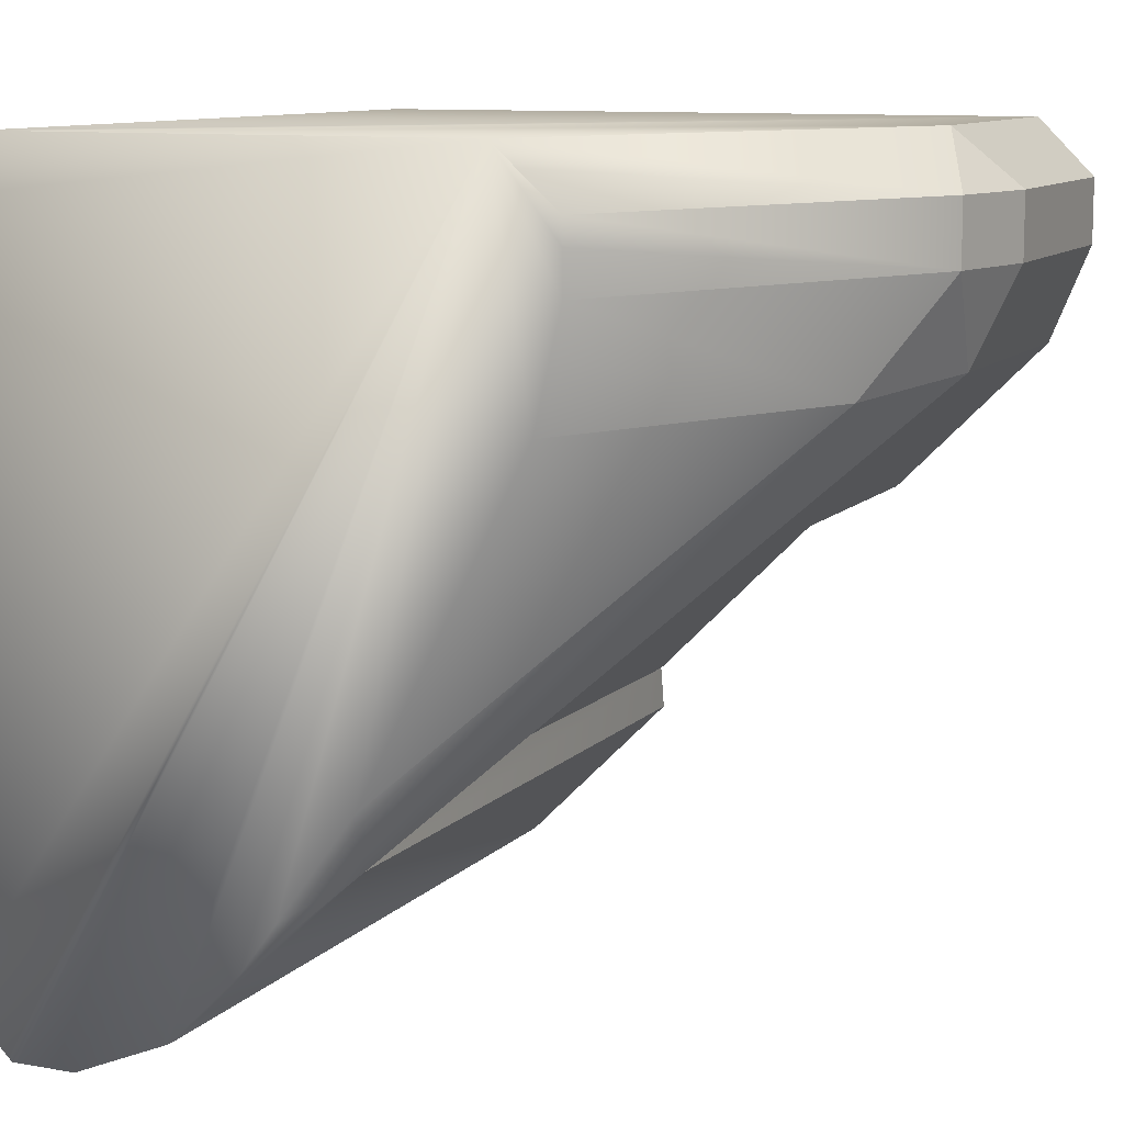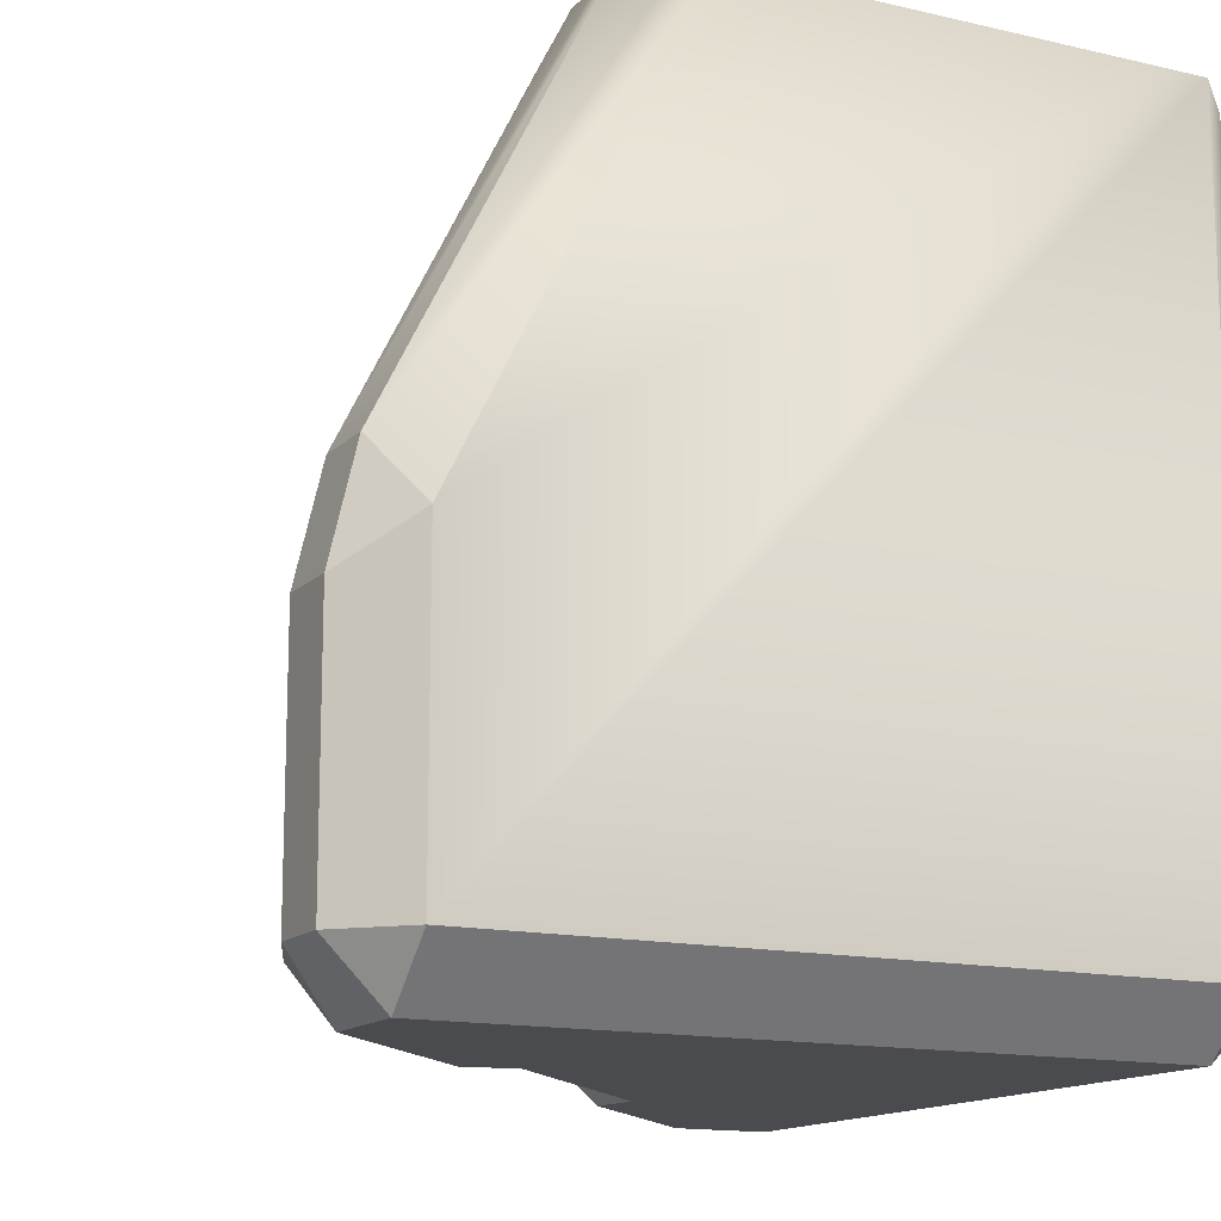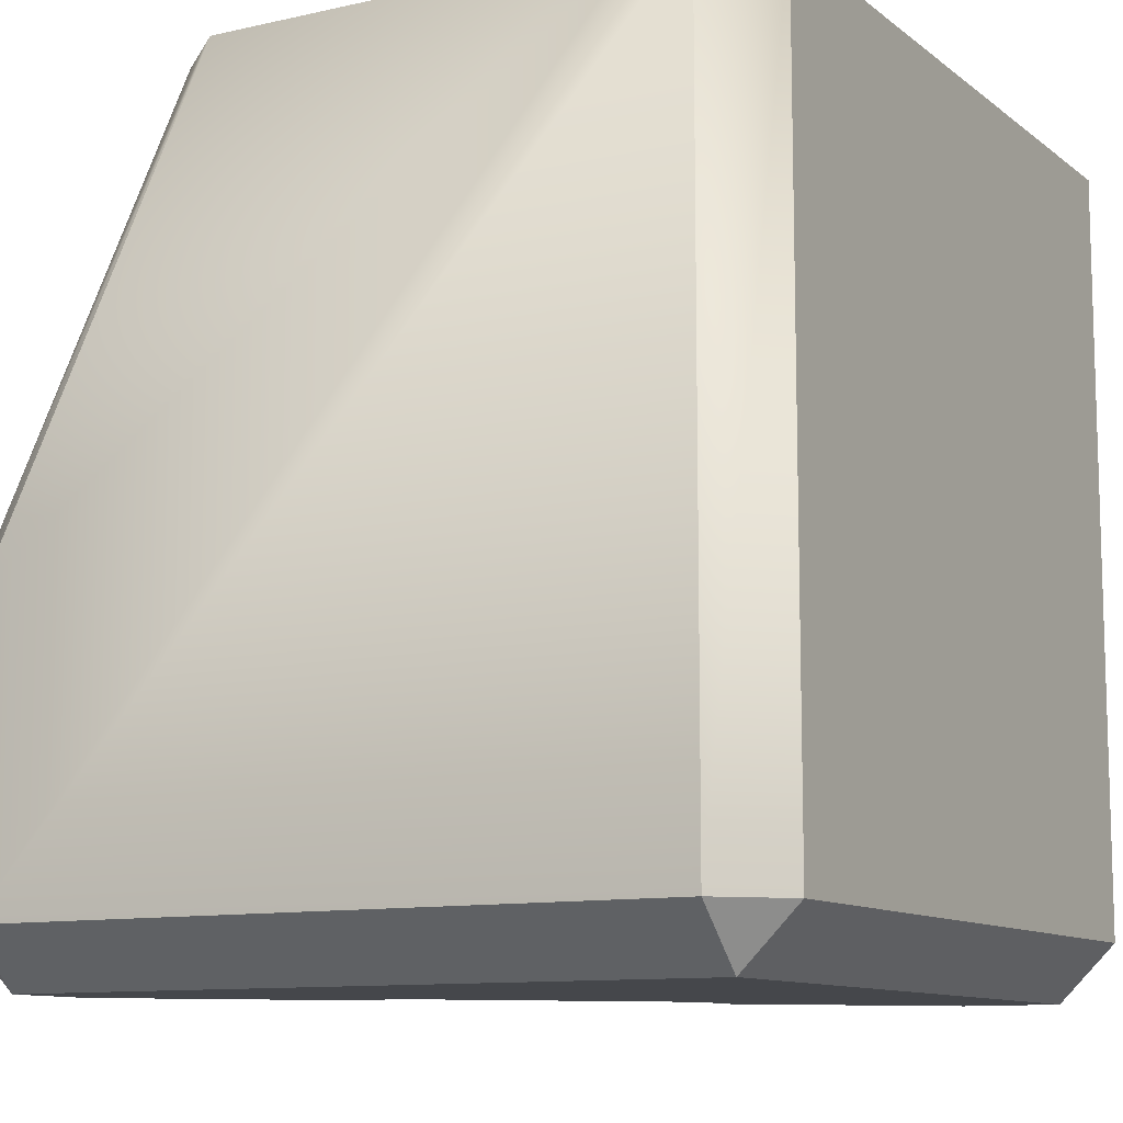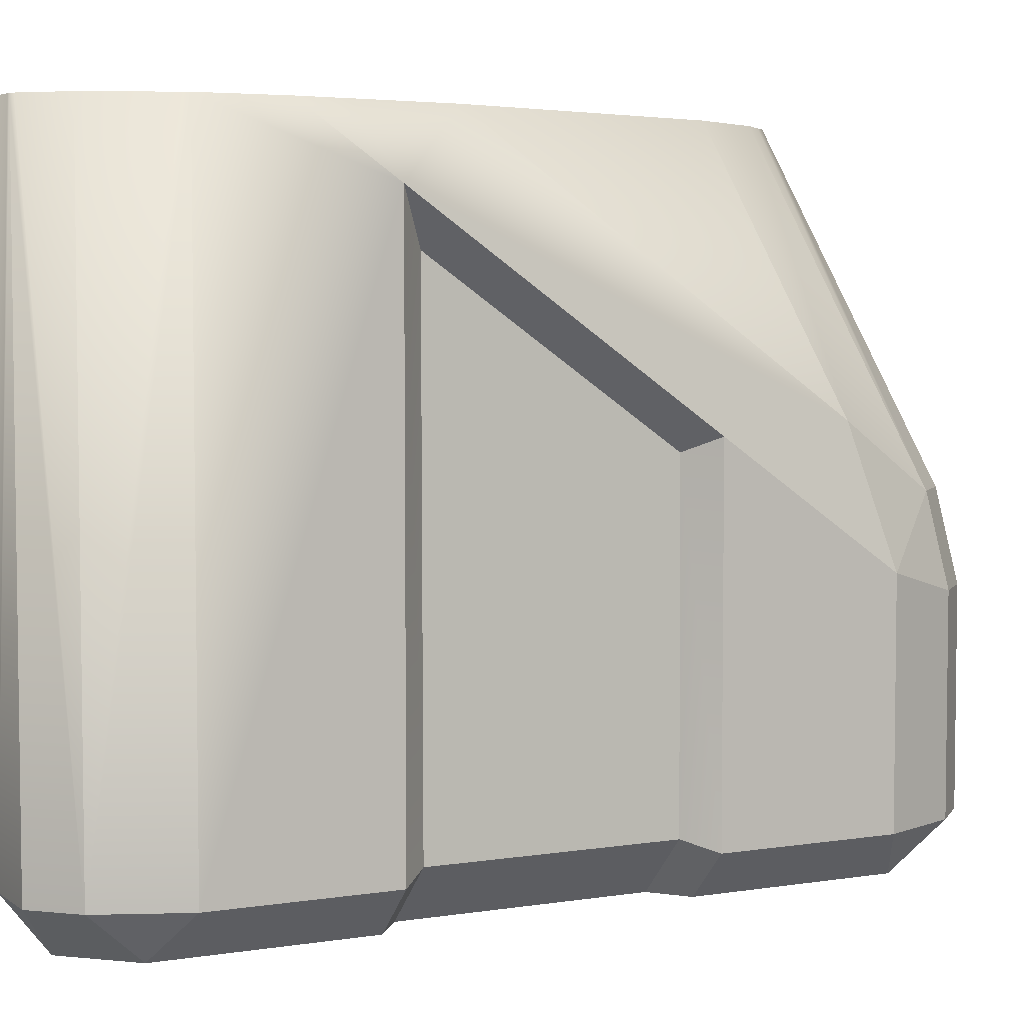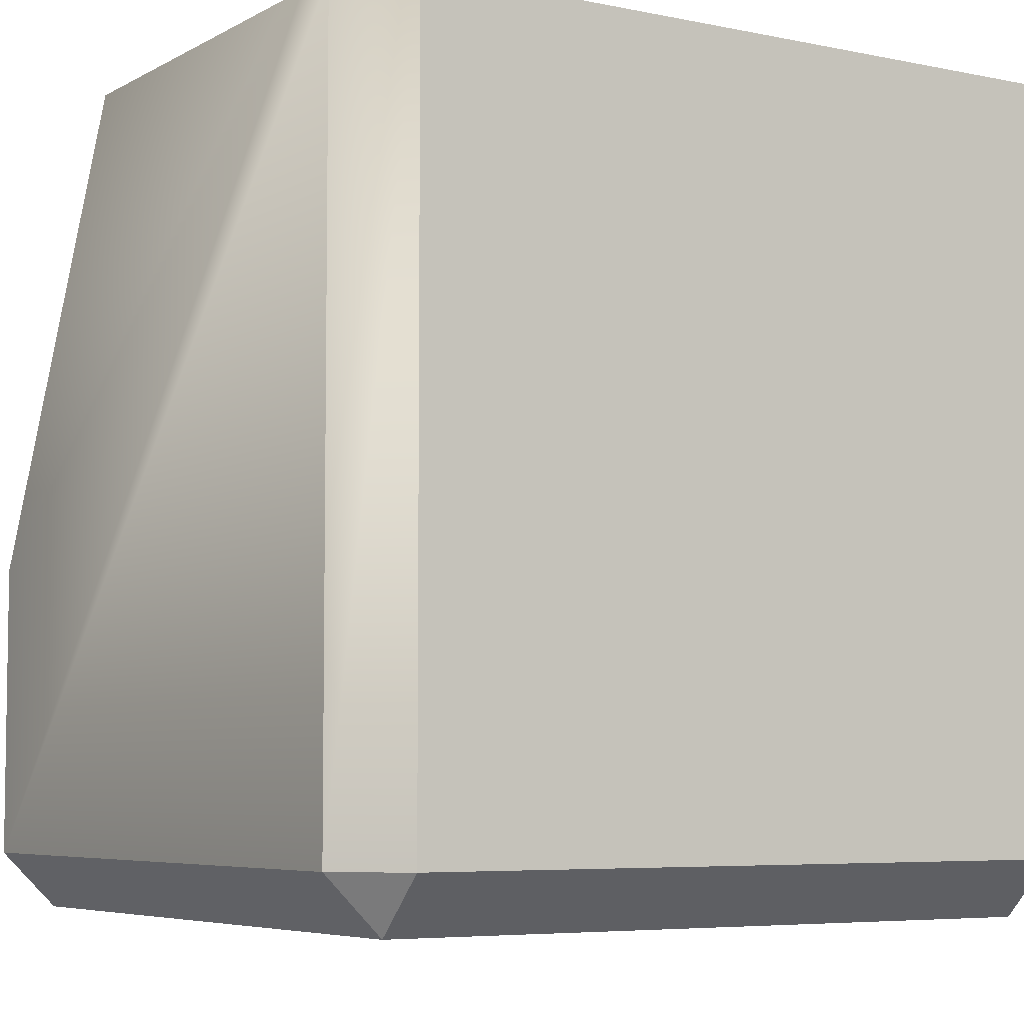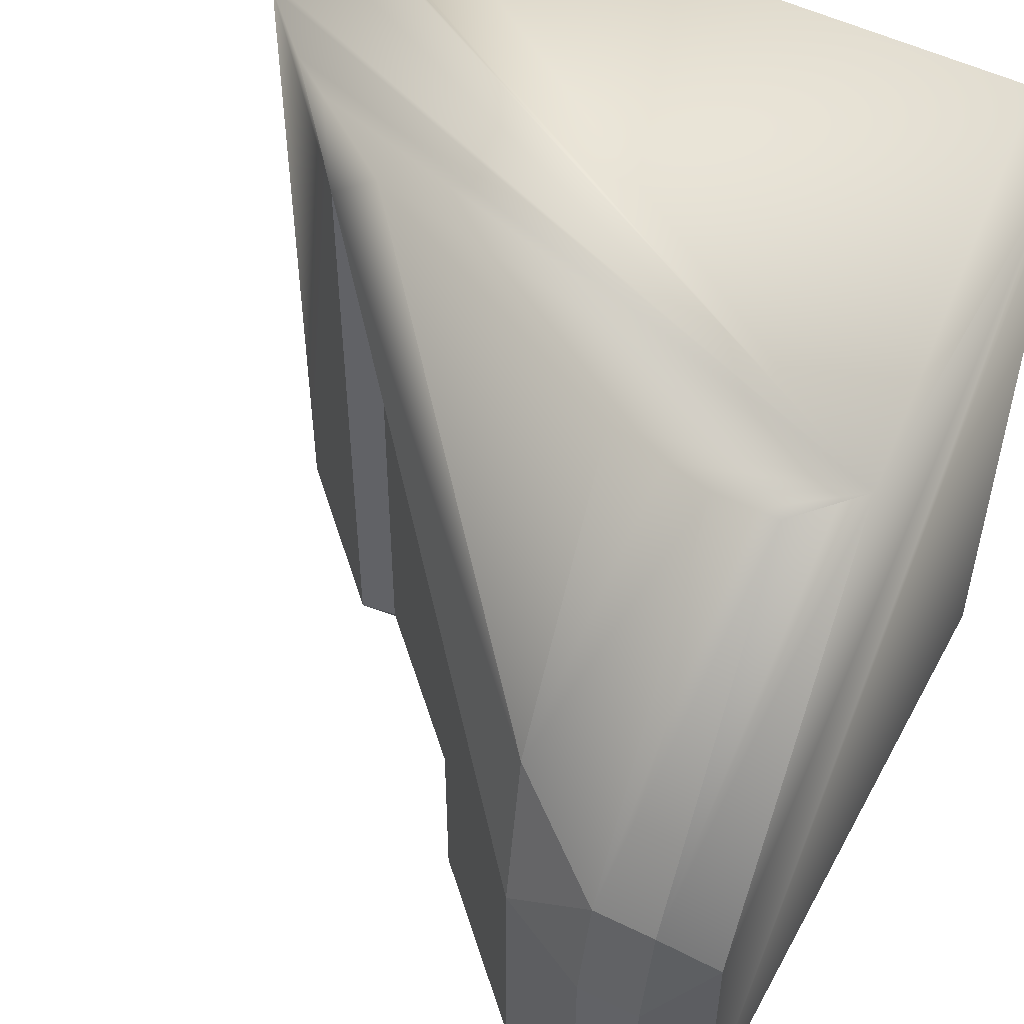
<metadata>
{"format":"obj","ext":"obj","renderer":"f3d","projection":"perspective","resolution":1024,"background":"white","views":[{"elev":10.3,"azim":-156.0,"up":"+Z"},{"elev":-14.1,"azim":-27.3,"up":"+Y"},{"elev":-10.6,"azim":29.6,"up":"+Y"},{"elev":4.8,"azim":-162.1,"up":"+Y"},{"elev":-5.8,"azim":57.6,"up":"+Y"},{"elev":52.2,"azim":-62.1,"up":"+Y"}]}
</metadata>
<code>
o Collider2_HE_ArmouredBlock_Edge_OutsideCorner_212.001
v -1.5 -0.5 0.43
v -1.5 -1.43 0.43
v -1.5 -1.43 -0.43
v -2.43 -1.43 0.5
v -1.57 -1.5 0.43
v -1.57 -1.43 0.5
v -2.45 -1.087 0.2305
v -2.469 -0.9875 0.35
v -2.5 -1.12 0.35
v -2.5 -1.43 0.35
v -1.769 -1.43 -0.4505
v -1.691 -1.5 -0.43
v -2.469 -0.9875 0.43
v -2.5 -1.12 0.43
v -2.43 -1.5 0.43
v -2.43 -1.5 0.309
v -1.57 -1.5 -0.43
v -2.5 -1.43 0.43
v -2.43 -1.067 0.5
v -1.5 -0.5 -0.43
v -1.57 -1.43 -0.5
v -1.65 -1.43 -0.5
v -2.387 -0.8886 0.2162
v -2.207 -0.9232 0.04398
v -2.264 -1.43 0.04398
v -2.45 -1.43 0.2305
v -2.264 -0.9024 0.04398
v -2.21 -1.415 0.04182
v -1.954 -0.6731 -0.2094
v -1.954 -0.5964 -0.266
v -2.149 -1.5 0.1021
v -2.214 -1.5 0.09347
v -1.954 -1.43 -0.266
v -1.905 -1.5 -0.2165
v -1.896 -1.5 -0.1513
v -1.956 -1.415 -0.2116
v -1.5 -1.132 0.132
v -1.5 -0.868 -0.132
v -1.5 -1.132 -0.132
v -1.5 -0.868 0.132
v -2.132 -0.868 0.5
v -1.868 -0.868 0.5
v -1.868 -1.132 0.5
v -2.132 -1.132 0.5
v -1.63 -0.5 0.5
v -1.665 -0.5 0.5
v -1.576 -0.5 -0.5
v -1.57 -0.5 -0.5
v -1.65 -0.5 -0.5
v -2.192 -0.5 0.2162
v -2.223 -0.5 0.3997
v -2.223 -0.5 0.43
v -2.223 -0.5 0.35
v -1.57 -0.5 0.5
v -1.565 -0.5 -0.4951
v -1.759 -0.5 -0.4547
v -2.209 -0.5 0.292
v -1.901 -0.5 -0.3026
v -1.993 -0.5 -0.1775
v -1.856 -0.5 -0.3636
v -2.175 -0.5 0.4732
v -2.145 -0.5 0.5
v -1.769 -0.5 -0.4505
f 18 14 9
f 9 10 18
f 1 2 3
f 3 20 1
f 62 19 46
f 48 21 22 47
f 47 22 49
f 51 53 8
f 4 18 15
f 5 2 6
f 7 8 23
f 8 7 9
f 10 26 16
f 11 22 12
f 17 21 3
f 19 13 14
f 26 10 9
f 9 7 26
f 5 6 4
f 4 15 5
f 15 18 10
f 10 16 15
f 12 22 21
f 21 17 12
f 17 3 2
f 2 5 17
f 18 4 19
f 19 14 18
f 14 13 8
f 8 9 14
f 6 2 1
f 20 3 55
f 56 49 22
f 57 50 23
f 23 27 7
f 23 30 27
f 58 60 30
f 61 52 13
f 24 29 36
f 36 28 24
f 27 25 26
f 27 26 7
f 11 33 30
f 63 11 30 60
f 25 27 24
f 24 28 25
f 27 30 29
f 29 24 27
f 30 33 36
f 36 29 30
f 5 35 17
f 17 35 12
f 12 35 34
f 5 31 35
f 5 15 31
f 16 31 15
f 16 32 31
f 11 12 34
f 34 33 11
f 32 16 26
f 26 25 32
f 31 28 36
f 36 35 31
f 32 25 28
f 28 31 32
f 33 34 35
f 35 36 33
f 13 19 62 61
f 30 23 59 58
f 23 8 53 57
f 22 11 63 56
f 3 21 48 55
f 6 1 54
f 8 13 52 51
f 23 50 59
f 4 6 54 45
f 19 4 45 46
f 62 46 45 54 1 20 55 48 47 49 56 63 60 58 59 50 57 53 51 52 61
l 38 39
l 43 42
l 41 44
l 43 44
l 42 41
l 37 40
l 37 39
l 40 38

</code>
